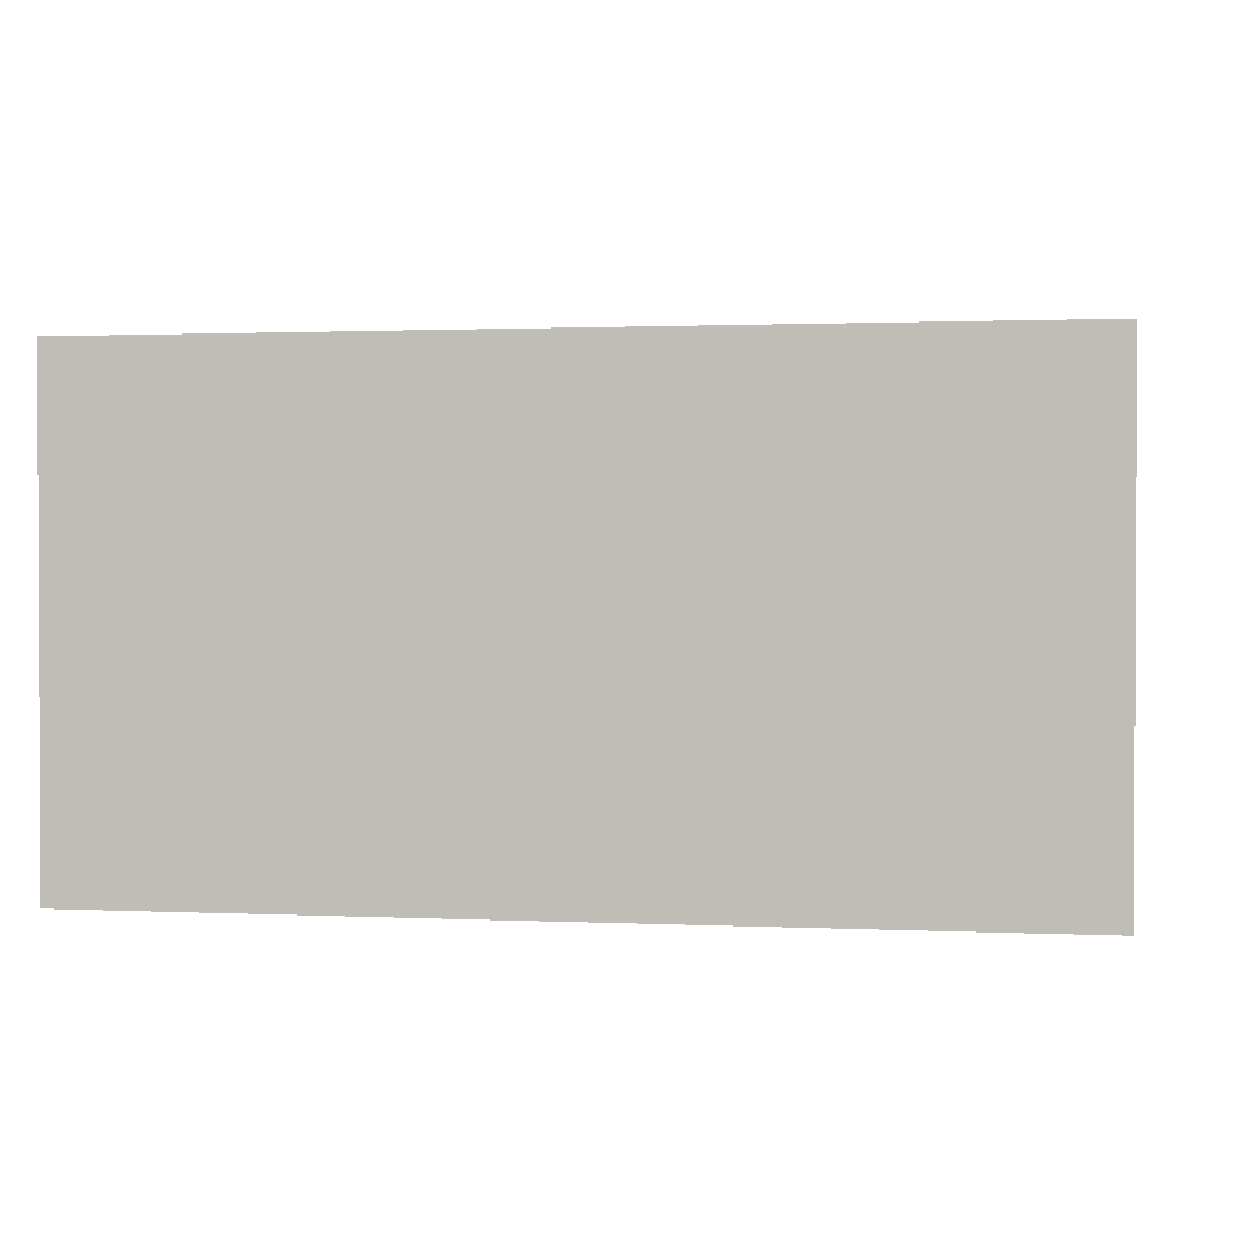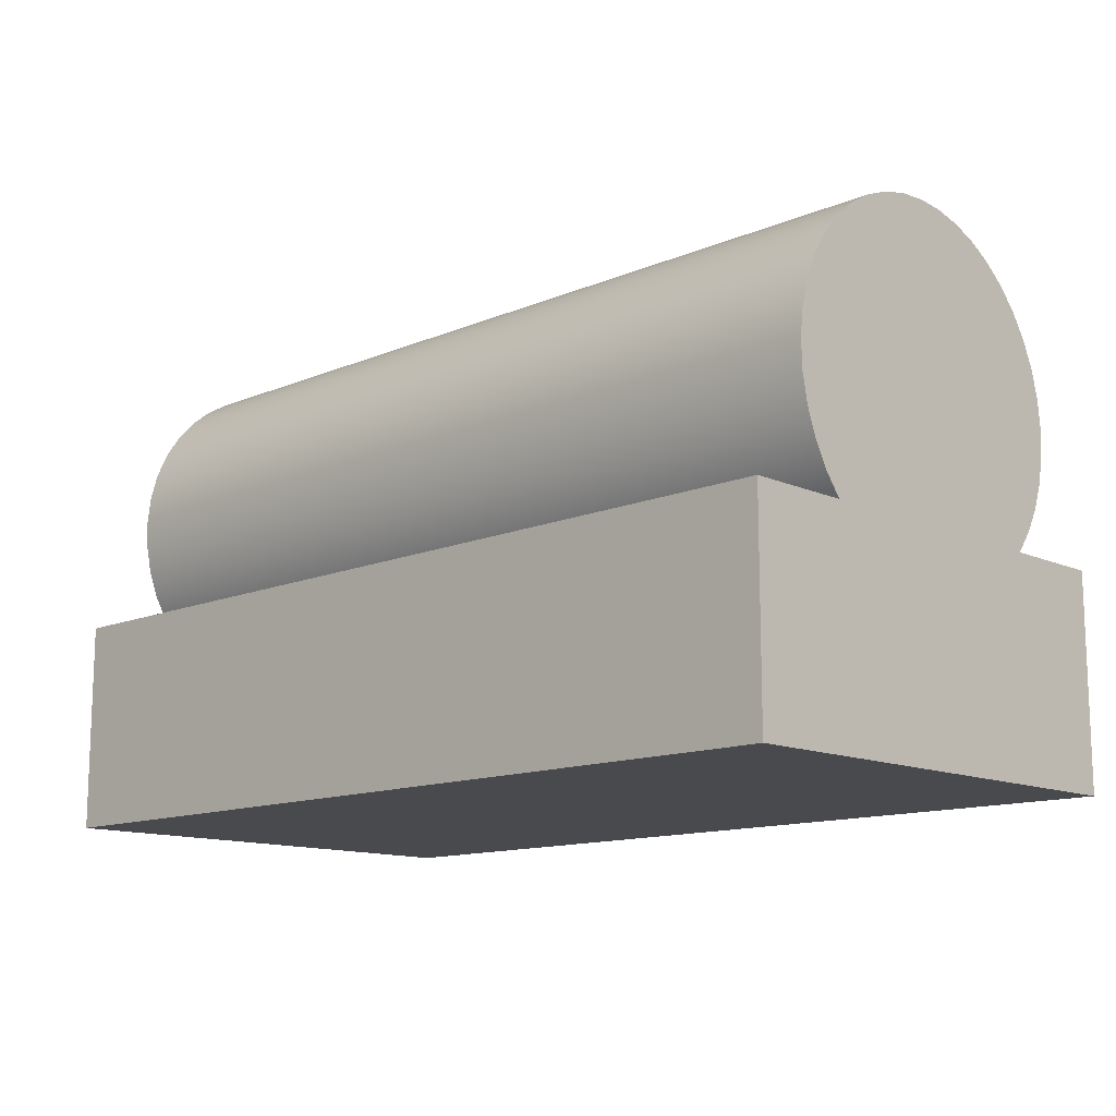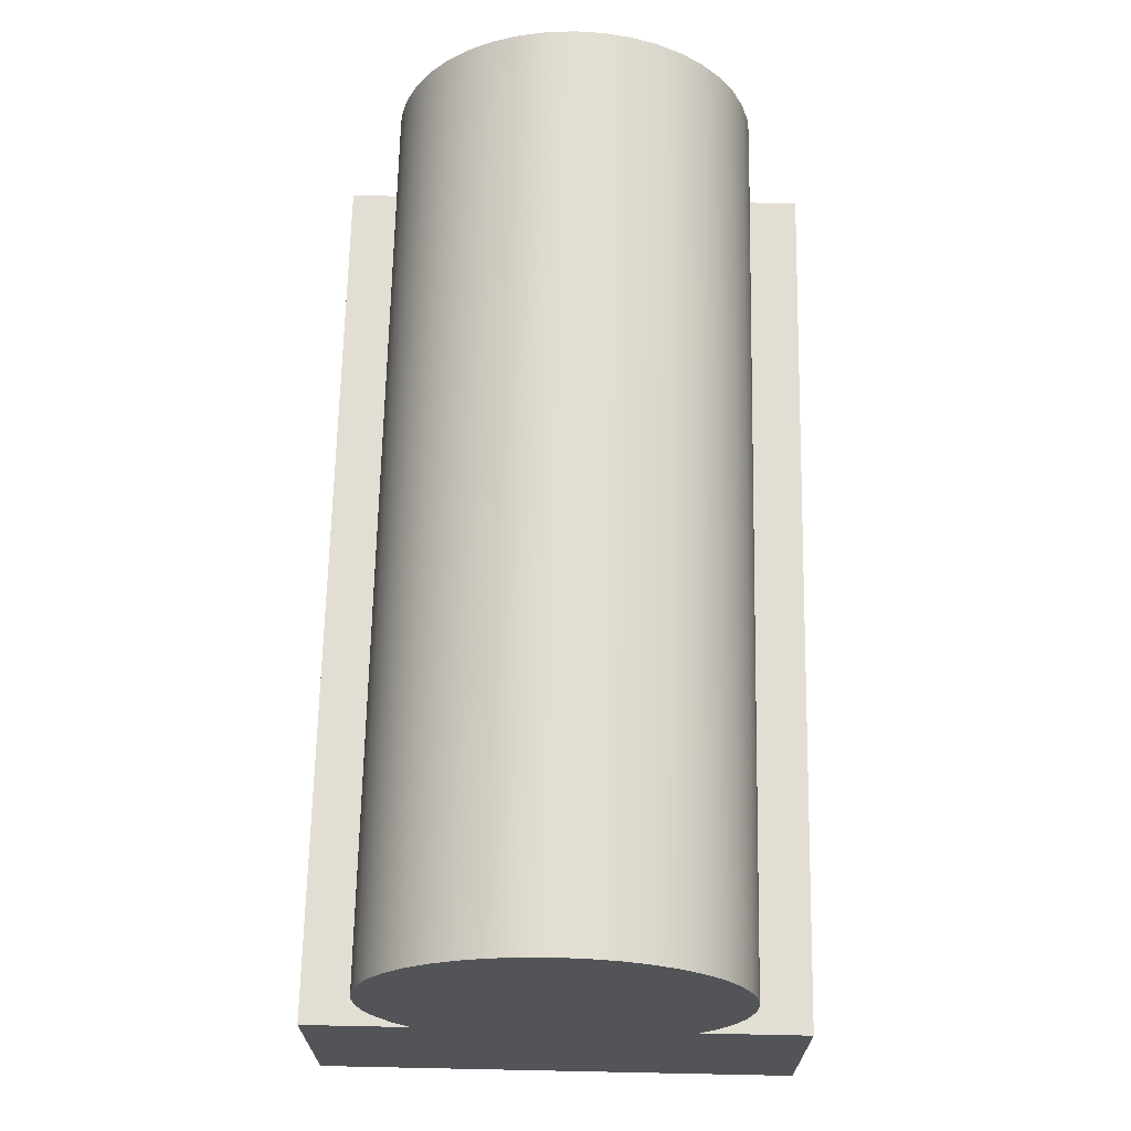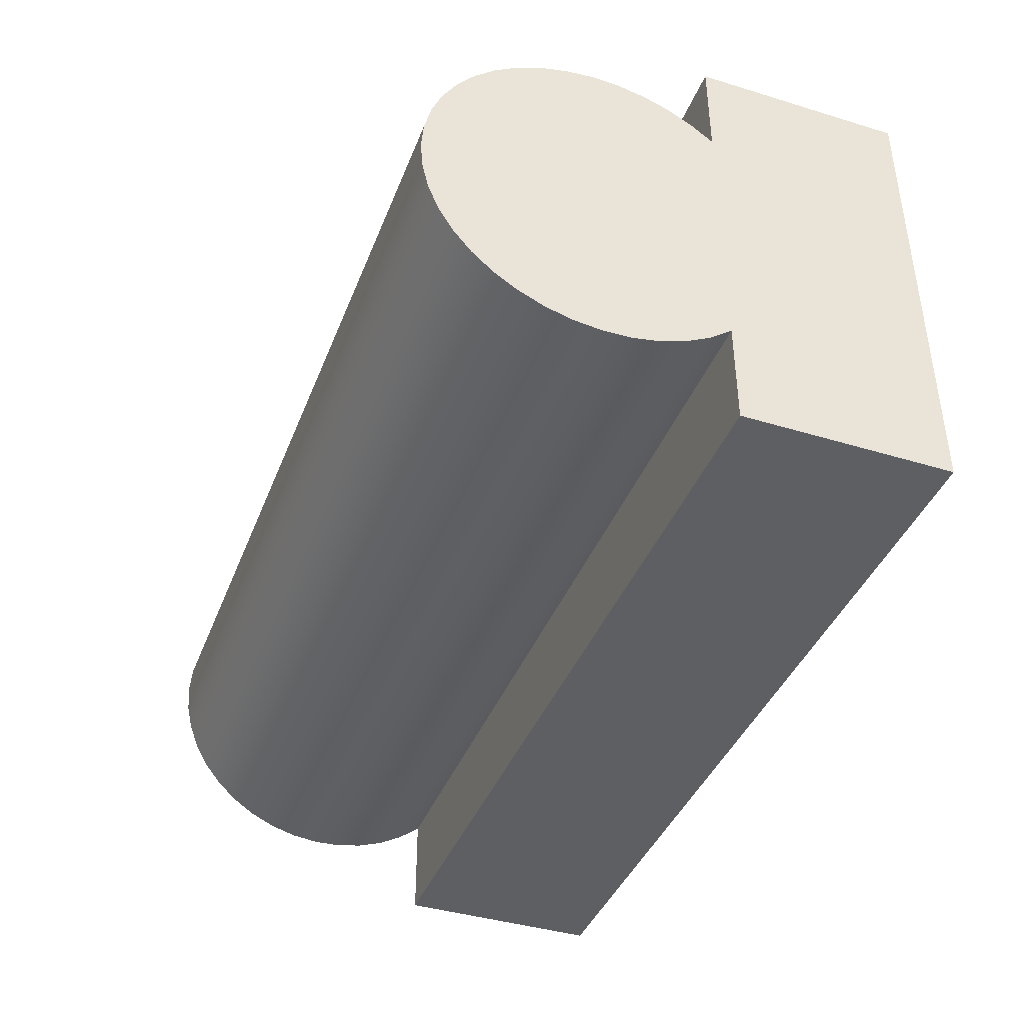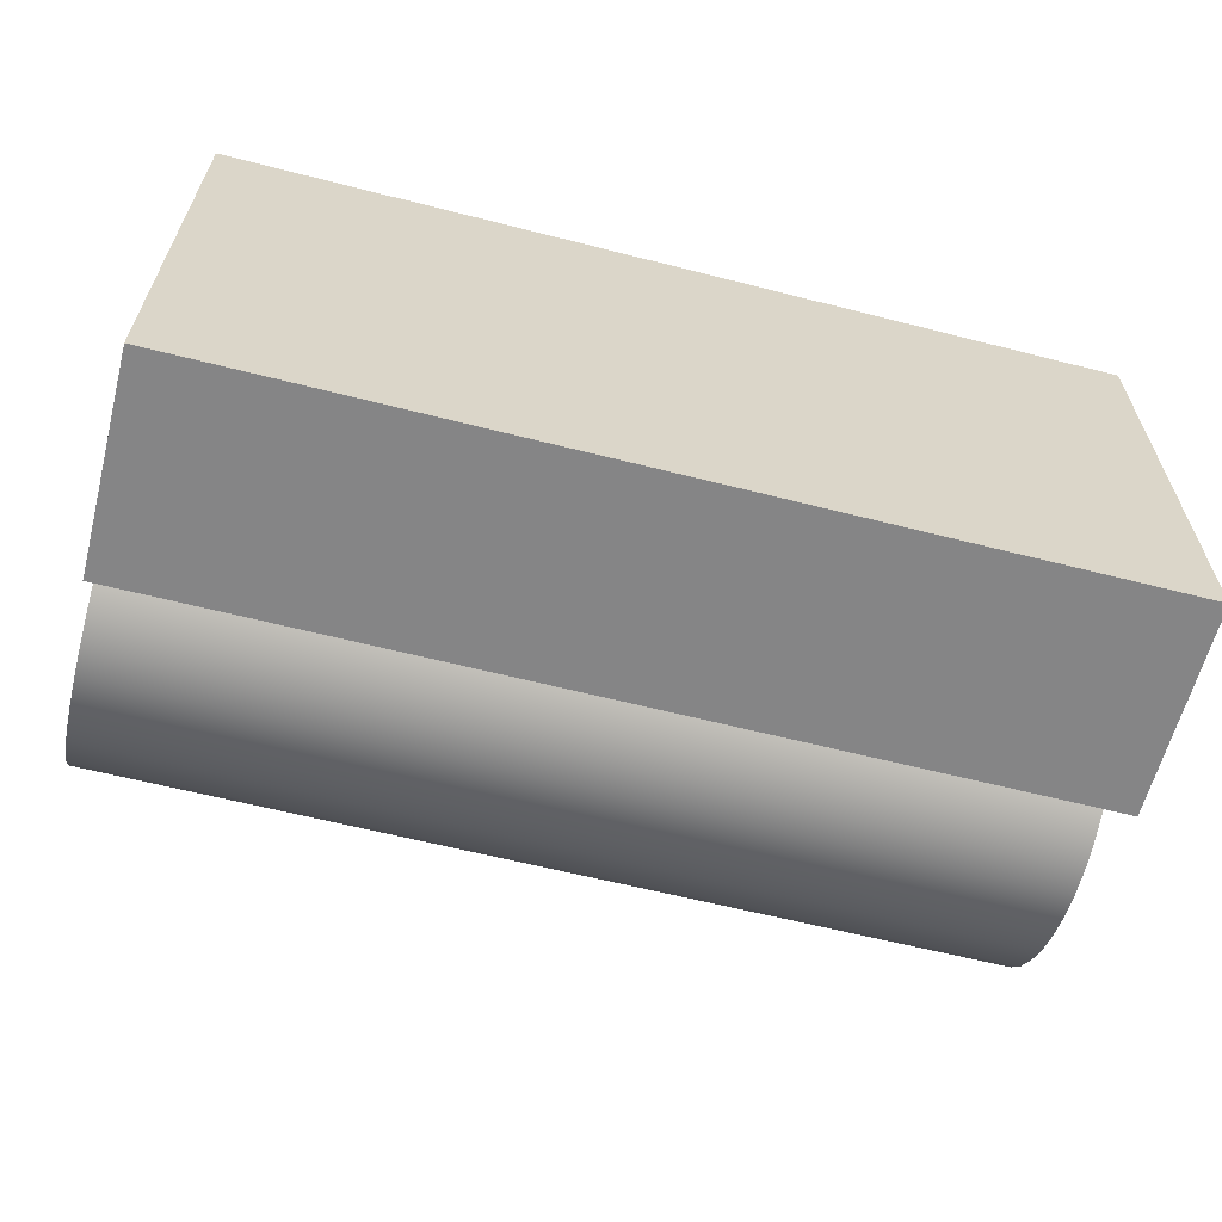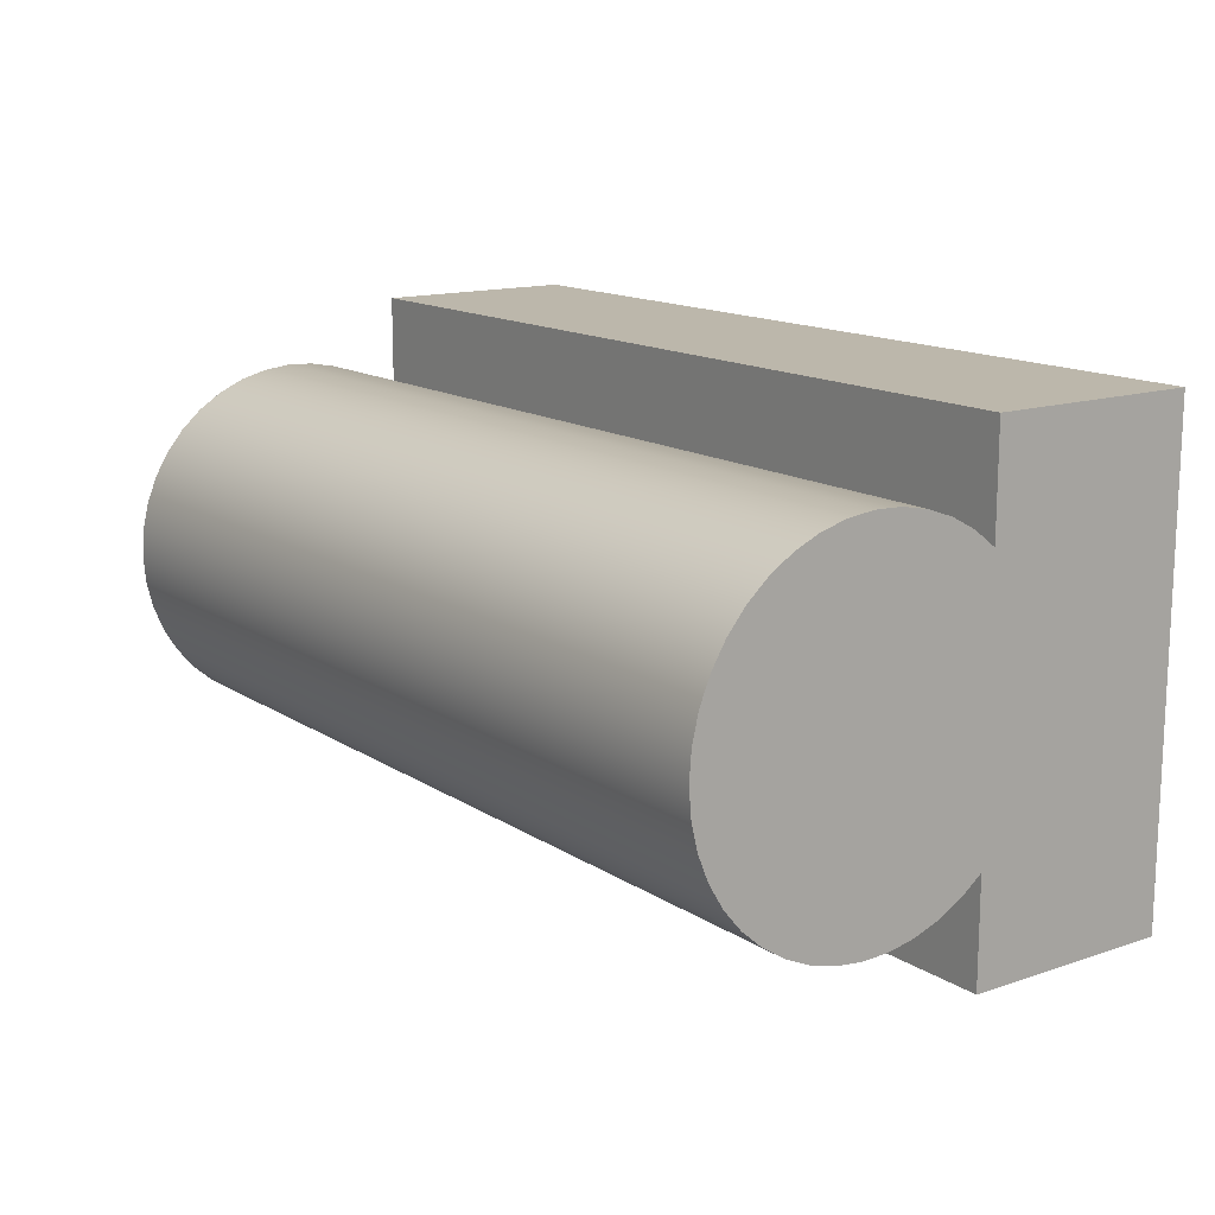
<metadata>
{"format":"obj","ext":"obj","renderer":"f3d","projection":"perspective","resolution":1024,"background":"white","views":[{"elev":1.3,"azim":9.5,"up":"+Z"},{"elev":-12.9,"azim":-135.9,"up":"+Y"},{"elev":67.2,"azim":-88.8,"up":"+Y"},{"elev":-40.8,"azim":-110.4,"up":"+Z"},{"elev":-61.9,"azim":-14.5,"up":"+Z"},{"elev":14.3,"azim":-126.1,"up":"+Z"}]}
</metadata>
<code>
v 0 -1.27 -2.54
v 0 -1.27 -1.42
v 9.525 -1.27 -1.42
v 9.525 -1.27 -2.54
v 0 -3.505 -2.54
v 0 -1.27 -2.54
v 9.525 -1.27 -2.54
v 9.525 -3.505 -2.54
v 0 -3.505 2.54
v 0 -3.505 -2.54
v 9.525 -3.505 -2.54
v 9.525 -3.505 2.54
v 0 -1.27 2.54
v 0 -3.505 2.54
v 9.525 -3.505 2.54
v 9.525 -1.27 2.54
v 0 -1.27 1.42
v 0 -1.27 2.54
v 9.525 -1.27 2.54
v 9.525 -1.27 1.42
v 0 -1.27 -1.42
v 0 -1.038 -1.597
v 0 -0.782 -1.737
v 0 -0.5074 -1.836
v 0 -0.221 -1.892
v 0 0.07069 -1.904
v 0 0.3607 -1.871
v 0 0.6422 -1.793
v 0 0.9087 -1.674
v 0 1.154 -1.516
v 0 1.372 -1.322
v 0 1.558 -1.097
v 0 1.707 -0.8459
v 0 1.816 -0.5752
v 0 1.883 -0.291
v 0 1.905 -3.331e-16
v 0 1.883 0.291
v 0 1.816 0.5752
v 0 1.707 0.8459
v 0 1.558 1.097
v 0 1.372 1.322
v 0 1.154 1.516
v 0 0.9087 1.674
v 0 0.6422 1.793
v 0 0.3607 1.871
v 0 0.07069 1.904
v 0 -0.221 1.892
v 0 -0.5074 1.836
v 0 -0.782 1.737
v 0 -1.038 1.597
v 0 -1.27 1.42
v 9.525 -1.27 1.42
v 9.525 -1.038 1.597
v 9.525 -0.782 1.737
v 9.525 -0.5074 1.836
v 9.525 -0.221 1.892
v 9.525 0.07069 1.904
v 9.525 0.3607 1.871
v 9.525 0.6422 1.793
v 9.525 0.9087 1.674
v 9.525 1.154 1.516
v 9.525 1.372 1.322
v 9.525 1.558 1.097
v 9.525 1.707 0.8459
v 9.525 1.816 0.5752
v 9.525 1.883 0.291
v 9.525 1.905 -3.331e-16
v 9.525 1.883 -0.291
v 9.525 1.816 -0.5752
v 9.525 1.707 -0.8459
v 9.525 1.558 -1.097
v 9.525 1.372 -1.322
v 9.525 1.154 -1.516
v 9.525 0.9087 -1.674
v 9.525 0.6422 -1.793
v 9.525 0.3607 -1.871
v 9.525 0.07069 -1.904
v 9.525 -0.221 -1.892
v 9.525 -0.5074 -1.836
v 9.525 -0.782 -1.737
v 9.525 -1.038 -1.597
v 9.525 -1.27 -1.42
v 9.525 -1.27 -1.42
v 9.525 -1.038 -1.597
v 9.525 -0.782 -1.737
v 9.525 -0.5074 -1.836
v 9.525 -0.221 -1.892
v 9.525 0.07069 -1.904
v 9.525 0.3607 -1.871
v 9.525 0.6422 -1.793
v 9.525 0.9087 -1.674
v 9.525 1.154 -1.516
v 9.525 1.372 -1.322
v 9.525 1.558 -1.097
v 9.525 1.707 -0.8459
v 9.525 1.816 -0.5752
v 9.525 1.883 -0.291
v 9.525 1.905 -3.331e-16
v 9.525 1.883 0.291
v 9.525 1.816 0.5752
v 9.525 1.707 0.8459
v 9.525 1.558 1.097
v 9.525 1.372 1.322
v 9.525 1.154 1.516
v 9.525 0.9087 1.674
v 9.525 0.6422 1.793
v 9.525 0.3607 1.871
v 9.525 0.07069 1.904
v 9.525 -0.221 1.892
v 9.525 -0.5074 1.836
v 9.525 -0.782 1.737
v 9.525 -1.038 1.597
v 9.525 -1.27 1.42
v 9.525 -1.27 2.54
v 9.525 -3.505 2.54
v 9.525 -3.505 -2.54
v 9.525 -1.27 -2.54
v 0 -1.27 1.42
v 0 -1.038 1.597
v 0 -0.782 1.737
v 0 -0.5074 1.836
v 0 -0.221 1.892
v 0 0.07069 1.904
v 0 0.3607 1.871
v 0 0.6422 1.793
v 0 0.9087 1.674
v 0 1.154 1.516
v 0 1.372 1.322
v 0 1.558 1.097
v 0 1.707 0.8459
v 0 1.816 0.5752
v 0 1.883 0.291
v 0 1.905 -3.331e-16
v 0 1.883 -0.291
v 0 1.816 -0.5752
v 0 1.707 -0.8459
v 0 1.558 -1.097
v 0 1.372 -1.322
v 0 1.154 -1.516
v 0 0.9087 -1.674
v 0 0.6422 -1.793
v 0 0.3607 -1.871
v 0 0.07069 -1.904
v 0 -0.221 -1.892
v 0 -0.5074 -1.836
v 0 -0.782 -1.737
v 0 -1.038 -1.597
v 0 -1.27 -1.42
v 0 -1.27 -2.54
v 0 -3.505 -2.54
v 0 -3.505 2.54
v 0 -1.27 2.54
g 2862892c-e2a7-11ea-a2b3-54bf646e7e1f
f 1 2 4
f 4 2 3
g 2863e90c-e2a7-11ea-a9f9-54bf646e7e1f
f 5 6 8
f 8 6 7
g 28656fe8-e2a7-11ea-b258-54bf646e7e1f
f 9 10 12
f 12 10 11
g 28671ddc-e2a7-11ea-9a04-54bf646e7e1f
f 13 14 16
f 16 14 15
g 28687db0-e2a7-11ea-965f-54bf646e7e1f
f 17 18 20
f 20 18 19
g 286a04a2-e2a7-11ea-80dd-54bf646e7e1f
f 82 21 81
f 81 21 22
f 81 22 80
f 80 22 23
f 80 23 79
f 79 23 24
f 79 24 78
f 78 24 25
f 78 25 77
f 77 25 26
f 77 26 76
f 76 26 27
f 76 27 75
f 75 27 28
f 75 28 74
f 74 28 29
f 74 29 73
f 73 29 30
f 73 30 72
f 72 30 31
f 72 31 71
f 71 31 32
f 71 32 70
f 70 32 33
f 70 33 69
f 69 33 34
f 69 34 68
f 68 34 35
f 68 35 67
f 67 35 36
f 67 36 66
f 66 36 37
f 66 37 65
f 65 37 38
f 65 38 64
f 64 38 39
f 64 39 63
f 63 39 40
f 63 40 62
f 62 40 41
f 62 41 61
f 61 41 42
f 61 42 60
f 60 42 43
f 60 43 59
f 59 43 44
f 59 44 58
f 58 44 45
f 58 45 57
f 57 45 46
f 57 46 56
f 56 46 47
f 56 47 55
f 55 47 48
f 55 48 54
f 54 48 49
f 54 49 53
f 53 49 50
f 53 50 52
f 52 50 51
g 286b8b82-e2a7-11ea-ae9d-54bf646e7e1f
f 84 112 83
f 83 112 113
f 83 113 116
f 116 113 115
f 115 113 114
f 112 84 111
f 111 84 85
f 111 85 110
f 110 85 86
f 110 86 109
f 109 86 108
f 108 86 107
f 107 86 106
f 106 86 105
f 105 86 104
f 104 86 103
f 103 86 102
f 102 86 101
f 101 86 100
f 100 86 99
f 99 86 98
f 98 86 97
f 97 86 96
f 96 86 95
f 95 86 94
f 94 86 93
f 93 86 92
f 92 86 91
f 91 86 90
f 90 86 89
f 89 86 87
f 89 87 88
f 116 117 83
g 286d1264-e2a7-11ea-ad62-54bf646e7e1f
f 119 147 118
f 118 147 148
f 118 148 151
f 151 148 150
f 150 148 149
f 147 119 146
f 146 119 120
f 146 120 145
f 145 120 121
f 145 121 144
f 144 121 143
f 143 121 142
f 142 121 141
f 141 121 140
f 140 121 139
f 139 121 138
f 138 121 137
f 137 121 136
f 136 121 135
f 135 121 134
f 134 121 133
f 133 121 132
f 132 121 131
f 131 121 130
f 130 121 129
f 129 121 128
f 128 121 127
f 127 121 126
f 126 121 125
f 125 121 124
f 124 121 122
f 124 122 123
f 151 152 118

</code>
